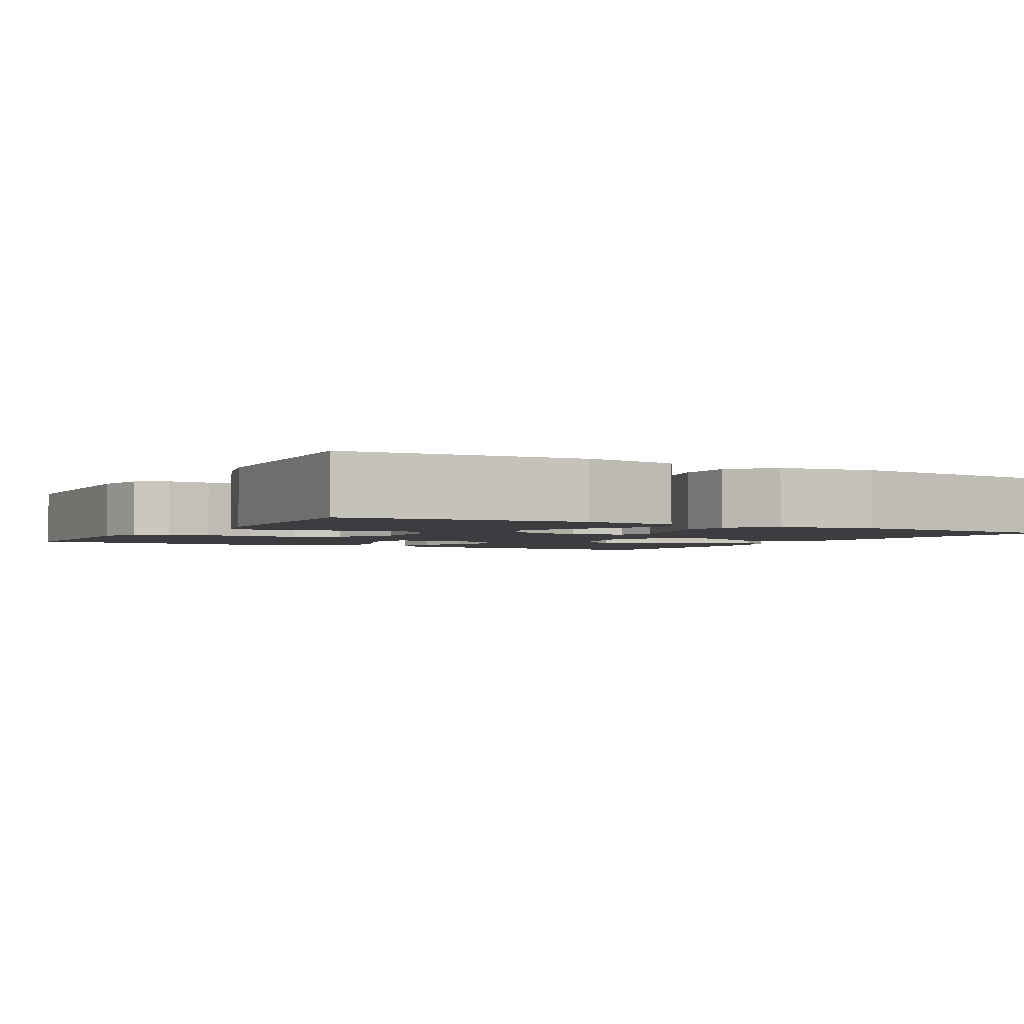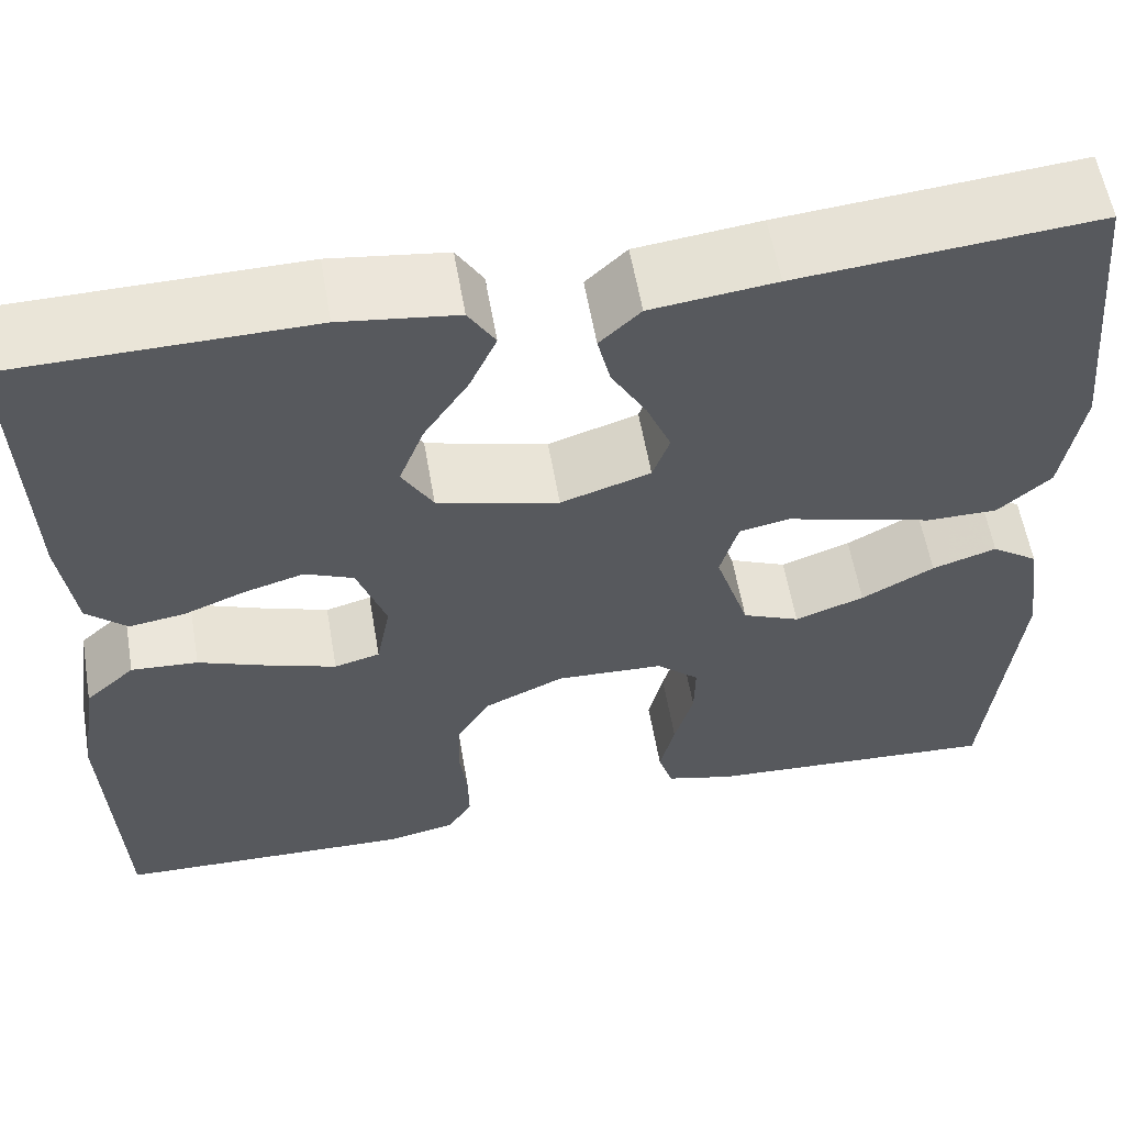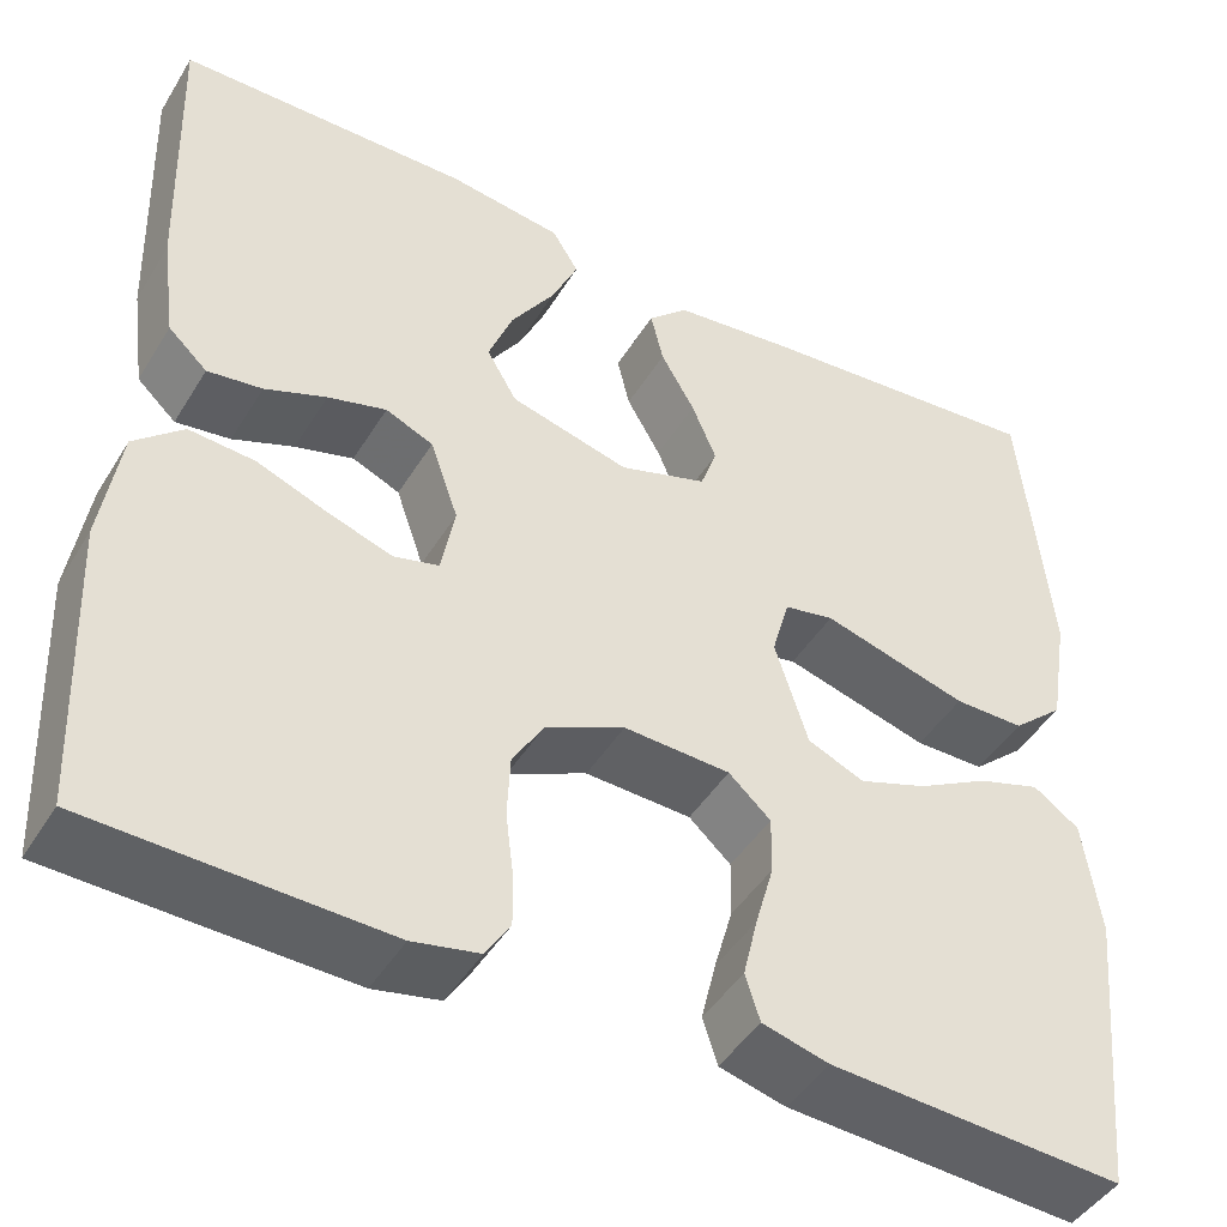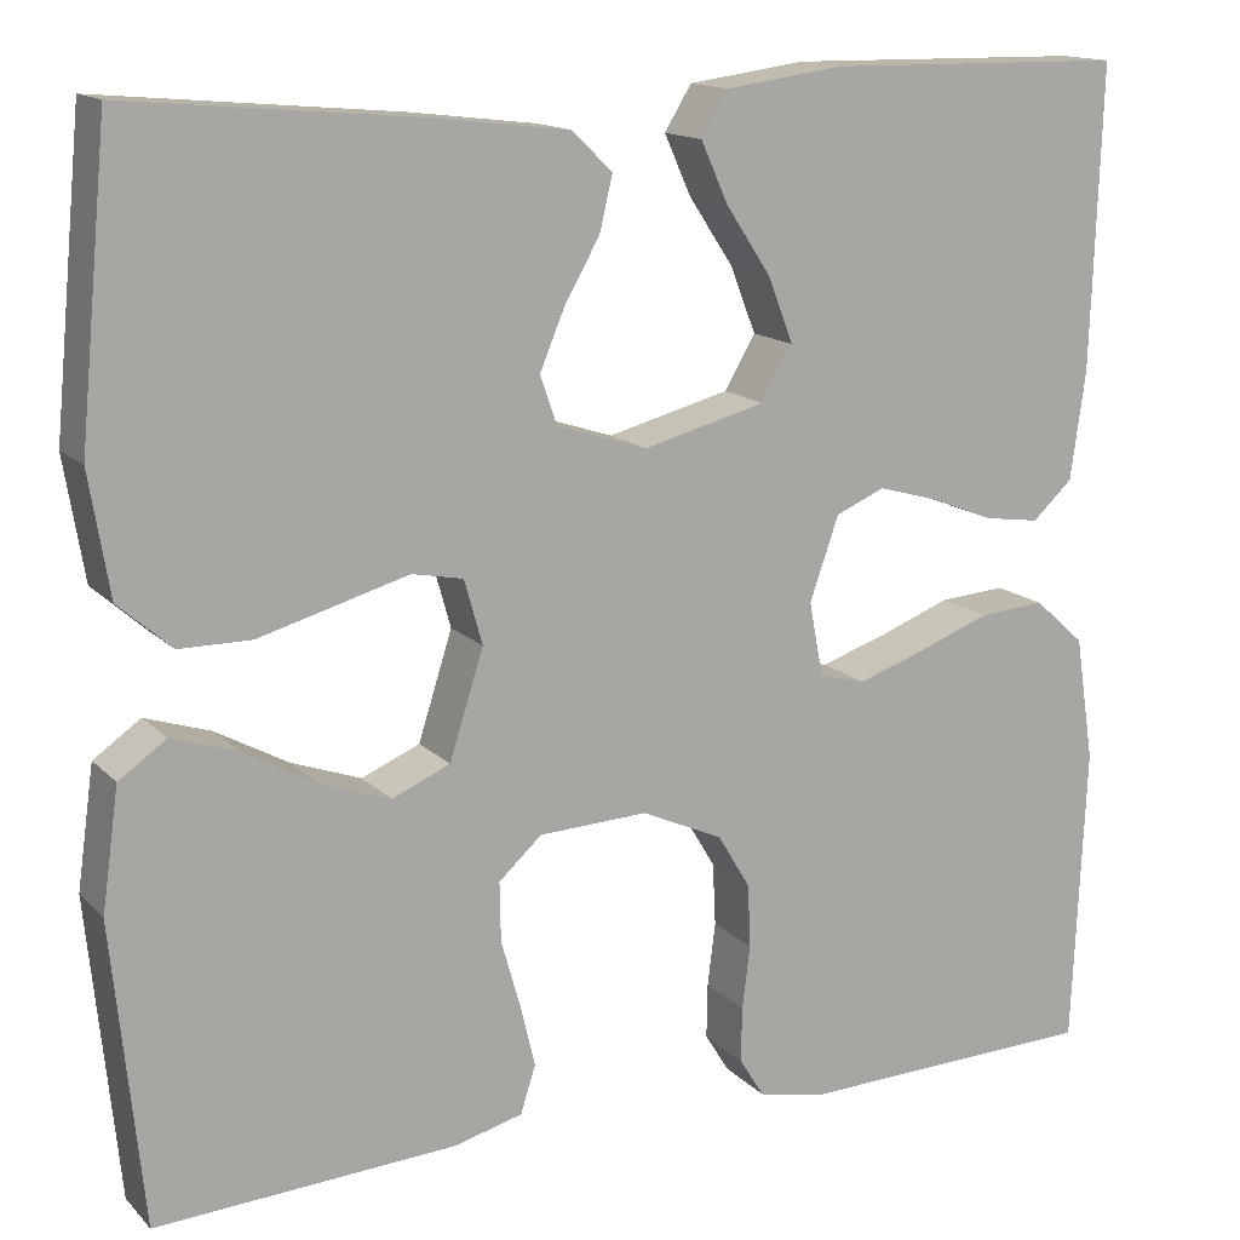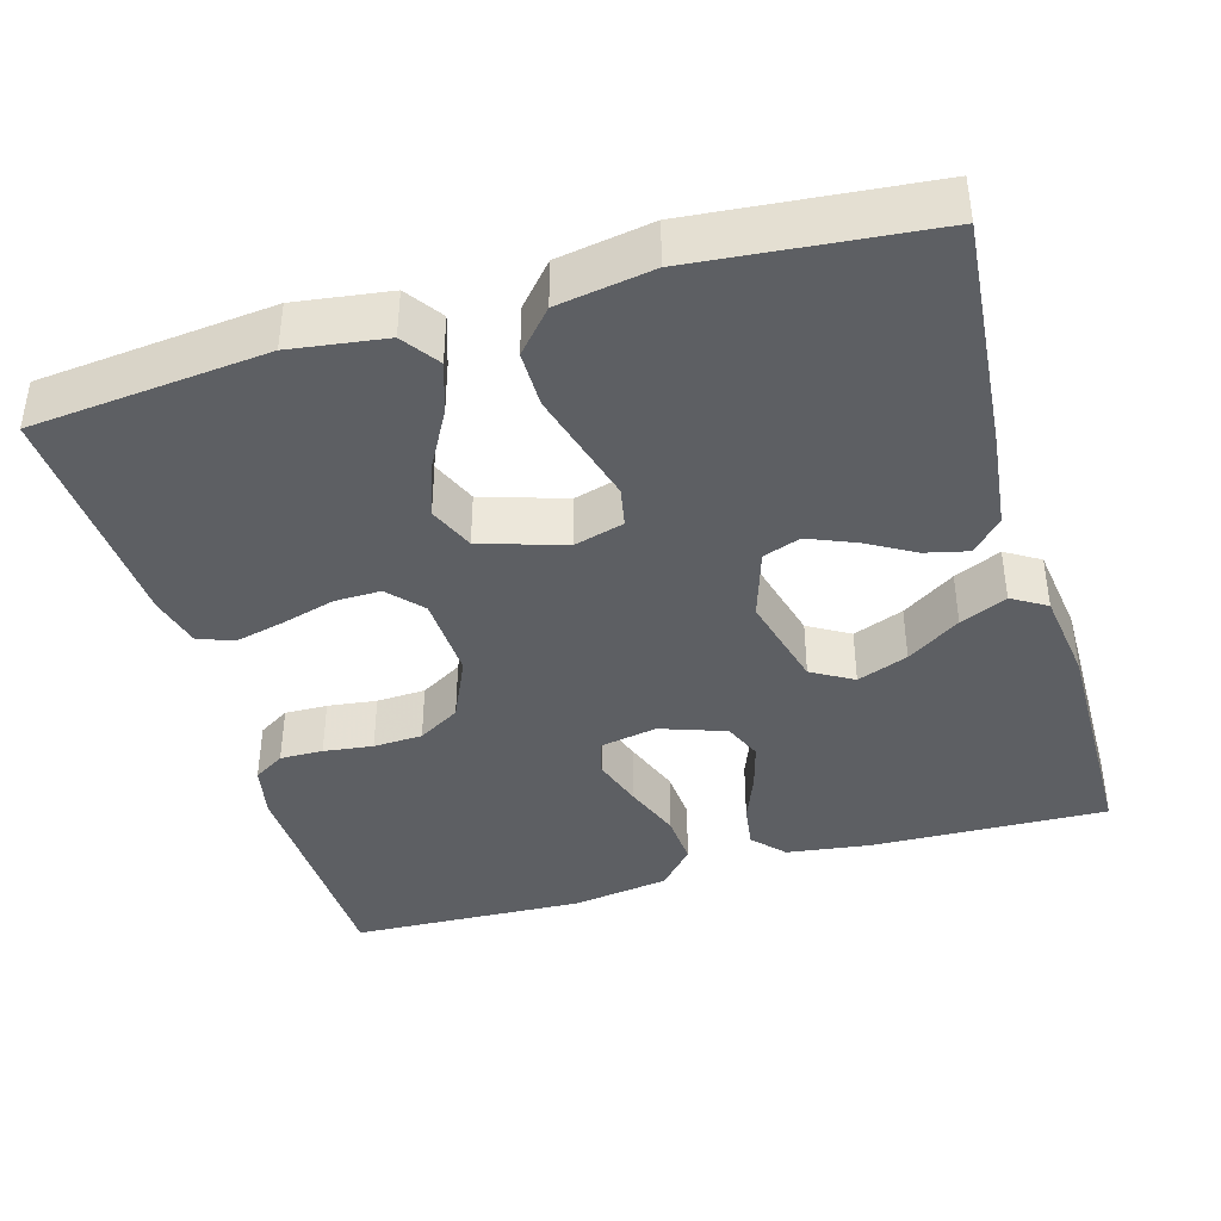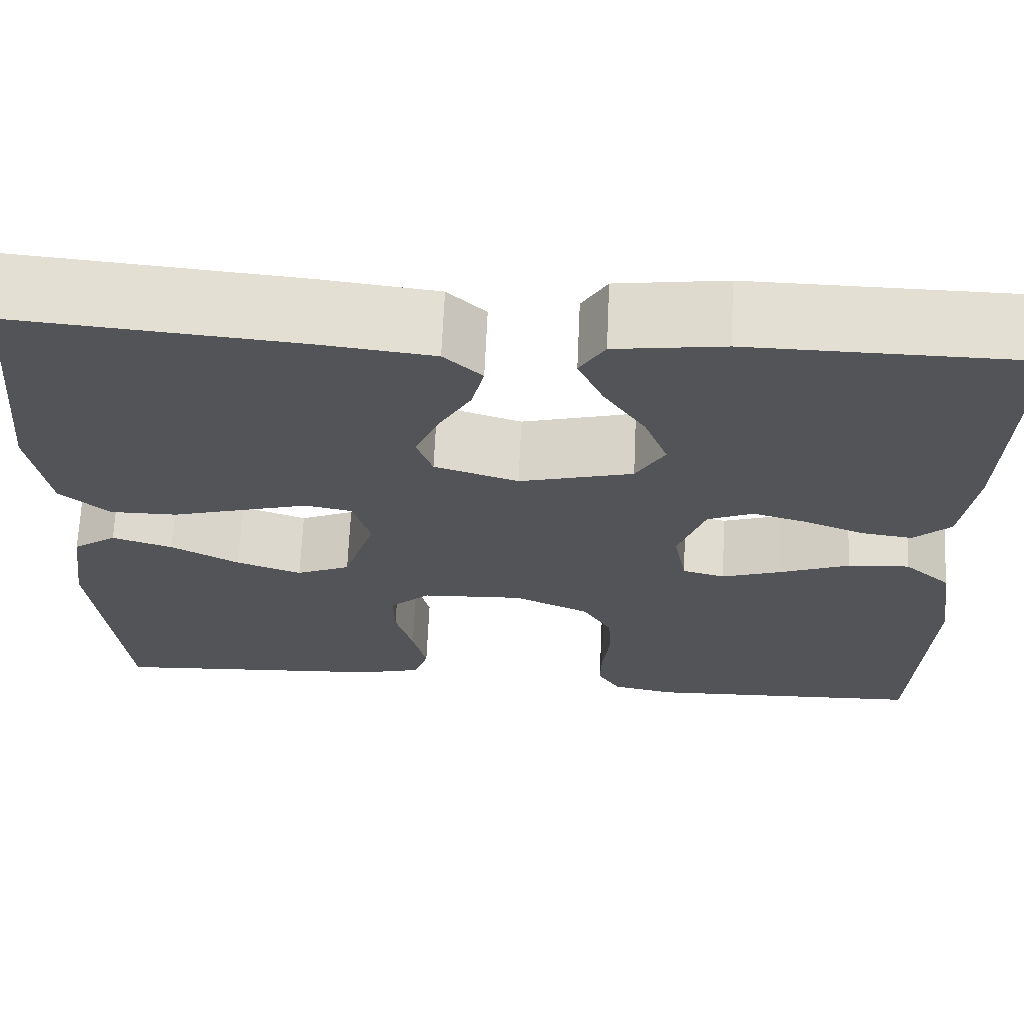
<metadata>
{"format":"obj","ext":"obj","renderer":"f3d","projection":"perspective","resolution":1024,"background":"white","views":[{"elev":-2.5,"azim":-119.5,"up":"+Y"},{"elev":58.3,"azim":170.2,"up":"+Z"},{"elev":-45.5,"azim":150.2,"up":"+Z"},{"elev":14.5,"azim":-27.3,"up":"+Z"},{"elev":-40.3,"azim":-73.8,"up":"+Y"},{"elev":67.2,"azim":2.6,"up":"+Z"}]}
</metadata>
<code>
v -0.5 0.07 0.5
v -0.2 0.07 0.473
v -0.075 0.07 0.458
v -0.034 0.07 0.419
v -0.047 0.07 0.364
v -0.082 0.07 0.303
v -0.107 0.07 0.243
v -0.09 0.07 0.195
v 0 0.07 0.166
v 0.122 0.07 0.198
v 0.153 0.07 0.251
v 0.128 0.07 0.316
v 0.083 0.07 0.384
v 0.056 0.07 0.444
v 0.083 0.07 0.488
v 0.2 0.07 0.504
v 0.5 0.07 0.5
v 0.49 0.07 0.2
v 0.475 0.07 0.091
v 0.435 0.07 0.054
v 0.379 0.07 0.062
v 0.316 0.07 0.087
v 0.256 0.07 0.104
v 0.207 0.07 0.083
v 0.178 0.07 0
v 0.192 0.07 -0.074
v 0.238 0.07 -0.086
v 0.304 0.07 -0.064
v 0.377 0.07 -0.036
v 0.444 0.07 -0.031
v 0.494 0.07 -0.076
v 0.513 0.07 -0.2
v 0.5 0.07 -0.5
v 0.2 0.07 -0.51
v 0.132 0.07 -0.496
v 0.107 0.07 -0.456
v 0.108 0.07 -0.401
v 0.116 0.07 -0.338
v 0.113 0.07 -0.275
v 0.081 0.07 -0.221
v 0 0.07 -0.184
v -0.109 0.07 -0.189
v -0.152 0.07 -0.228
v -0.151 0.07 -0.287
v -0.132 0.07 -0.354
v -0.117 0.07 -0.417
v -0.132 0.07 -0.464
v -0.2 0.07 -0.482
v -0.5 0.07 -0.5
v -0.53 0.07 -0.2
v -0.513 0.07 -0.079
v -0.466 0.07 -0.046
v -0.401 0.07 -0.067
v -0.328 0.07 -0.107
v -0.258 0.07 -0.132
v -0.2 0.07 -0.107
v -0.166 0.07 0
v -0.184 0.07 0.064
v -0.235 0.07 0.074
v -0.306 0.07 0.054
v -0.384 0.07 0.032
v -0.456 0.07 0.032
v -0.509 0.07 0.079
v -0.529 0.07 0.2
v -0.5 0 0.5
v -0.2 0 0.473
v -0.075 0 0.458
v -0.034 0 0.419
v -0.047 0 0.364
v -0.082 0 0.303
v -0.107 0 0.243
v -0.09 0 0.195
v 0 0 0.166
v 0.122 0 0.198
v 0.153 0 0.251
v 0.128 0 0.316
v 0.083 0 0.384
v 0.056 0 0.444
v 0.083 0 0.488
v 0.2 0 0.504
v 0.5 0 0.5
v 0.49 0 0.2
v 0.475 0 0.091
v 0.435 0 0.054
v 0.379 0 0.062
v 0.316 0 0.087
v 0.256 0 0.104
v 0.207 0 0.083
v 0.178 0 0
v 0.192 0 -0.074
v 0.238 0 -0.086
v 0.304 0 -0.064
v 0.377 0 -0.036
v 0.444 0 -0.031
v 0.494 0 -0.076
v 0.513 0 -0.2
v 0.5 0 -0.5
v 0.2 0 -0.51
v 0.132 0 -0.496
v 0.107 0 -0.456
v 0.108 0 -0.401
v 0.116 0 -0.338
v 0.113 0 -0.275
v 0.081 0 -0.221
v 0 0 -0.184
v -0.109 0 -0.189
v -0.152 0 -0.228
v -0.151 0 -0.287
v -0.132 0 -0.354
v -0.117 0 -0.417
v -0.132 0 -0.464
v -0.2 0 -0.482
v -0.5 0 -0.5
v -0.53 0 -0.2
v -0.513 0 -0.079
v -0.466 0 -0.046
v -0.401 0 -0.067
v -0.328 0 -0.107
v -0.258 0 -0.132
v -0.2 0 -0.107
v -0.166 0 0
v -0.184 0 0.064
v -0.235 0 0.074
v -0.306 0 0.054
v -0.384 0 0.032
v -0.456 0 0.032
v -0.509 0 0.079
v -0.529 0 0.2
f 4 5 6
f 3 4 6
f 2 3 6
f 1 2 6
f 64 1 6
f 63 64 6
f 62 63 6
f 61 62 6
f 60 61 6
f 59 60 6 7
f 58 59 7 8
f 57 58 8 9
f 56 57 9 10
f 52 53 54
f 51 52 54
f 50 51 54
f 49 50 54
f 48 49 54
f 47 48 54
f 46 47 54
f 45 46 54
f 44 45 54
f 43 44 54 55
f 42 43 55 56
f 36 37 38
f 35 36 38
f 34 35 38
f 33 34 38
f 32 33 38
f 31 32 38
f 30 31 38
f 29 30 38
f 28 29 38
f 27 28 38 39
f 26 27 39 40
f 20 21 22
f 19 20 22
f 18 19 22
f 17 18 22
f 16 17 22
f 15 16 22
f 14 15 22
f 13 14 22
f 12 13 22
f 11 12 22 23
f 10 11 23 24
f 10 24 25
f 56 10 25
f 42 56 25
f 41 42 25
f 25 26 40 41
f 70 69 68
f 70 68 67
f 70 67 66
f 70 66 65
f 70 65 128
f 70 128 127
f 70 127 126
f 70 126 125
f 70 125 124
f 71 70 124 123
f 72 71 123 122
f 73 72 122 121
f 74 73 121 120
f 118 117 116
f 118 116 115
f 118 115 114
f 118 114 113
f 118 113 112
f 118 112 111
f 118 111 110
f 118 110 109
f 118 109 108
f 119 118 108 107
f 120 119 107 106
f 102 101 100
f 102 100 99
f 102 99 98
f 102 98 97
f 102 97 96
f 102 96 95
f 102 95 94
f 102 94 93
f 102 93 92
f 103 102 92 91
f 104 103 91 90
f 86 85 84
f 86 84 83
f 86 83 82
f 86 82 81
f 86 81 80
f 86 80 79
f 86 79 78
f 86 78 77
f 86 77 76
f 87 86 76 75
f 88 87 75 74
f 89 88 74
f 89 74 120
f 89 120 106
f 89 106 105
f 105 104 90 89
f 1 65 66 2
f 2 66 67 3
f 3 67 68 4
f 4 68 69 5
f 5 69 70 6
f 6 70 71 7
f 7 71 72 8
f 8 72 73 9
f 9 73 74 10
f 10 74 75 11
f 11 75 76 12
f 12 76 77 13
f 13 77 78 14
f 14 78 79 15
f 15 79 80 16
f 16 80 81 17
f 17 81 82 18
f 18 82 83 19
f 19 83 84 20
f 20 84 85 21
f 21 85 86 22
f 22 86 87 23
f 23 87 88 24
f 24 88 89 25
f 25 89 90 26
f 26 90 91 27
f 27 91 92 28
f 28 92 93 29
f 29 93 94 30
f 30 94 95 31
f 31 95 96 32
f 32 96 97 33
f 33 97 98 34
f 34 98 99 35
f 35 99 100 36
f 36 100 101 37
f 37 101 102 38
f 38 102 103 39
f 39 103 104 40
f 40 104 105 41
f 41 105 106 42
f 42 106 107 43
f 43 107 108 44
f 44 108 109 45
f 45 109 110 46
f 46 110 111 47
f 47 111 112 48
f 48 112 113 49
f 49 113 114 50
f 50 114 115 51
f 51 115 116 52
f 52 116 117 53
f 53 117 118 54
f 54 118 119 55
f 55 119 120 56
f 56 120 121 57
f 57 121 122 58
f 58 122 123 59
f 59 123 124 60
f 60 124 125 61
f 61 125 126 62
f 62 126 127 63
f 63 127 128 64
f 64 128 65 1

</code>
